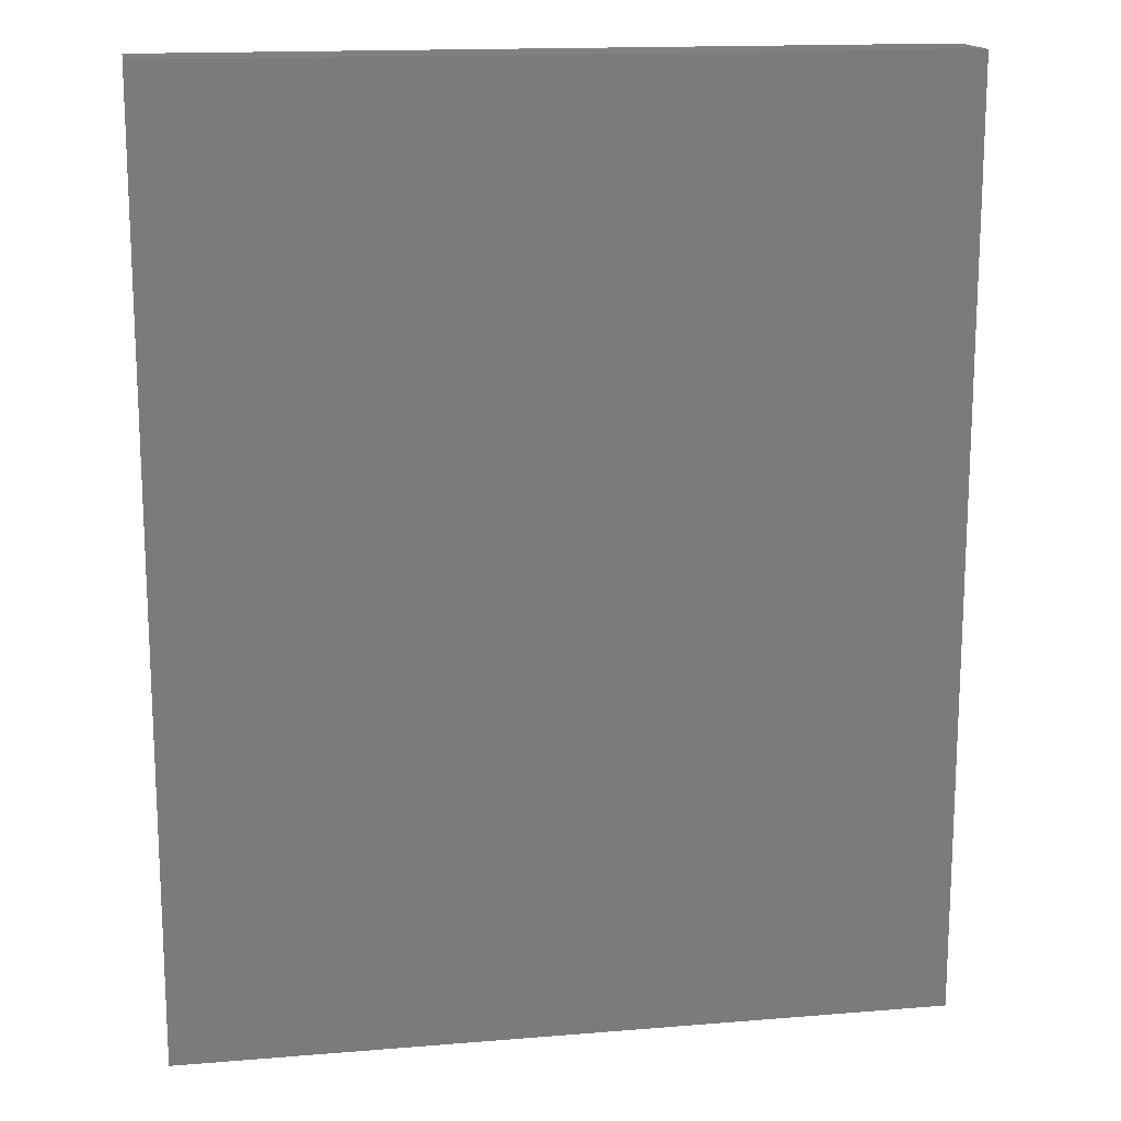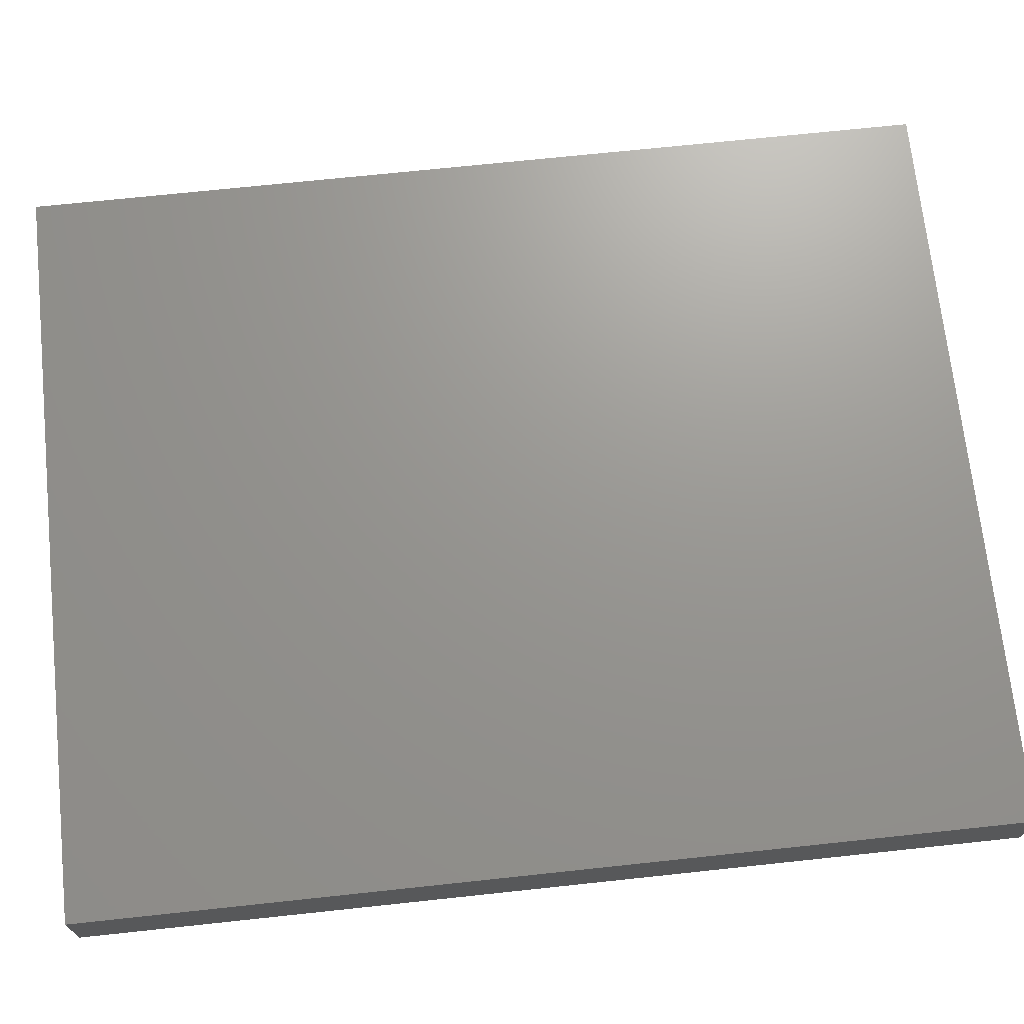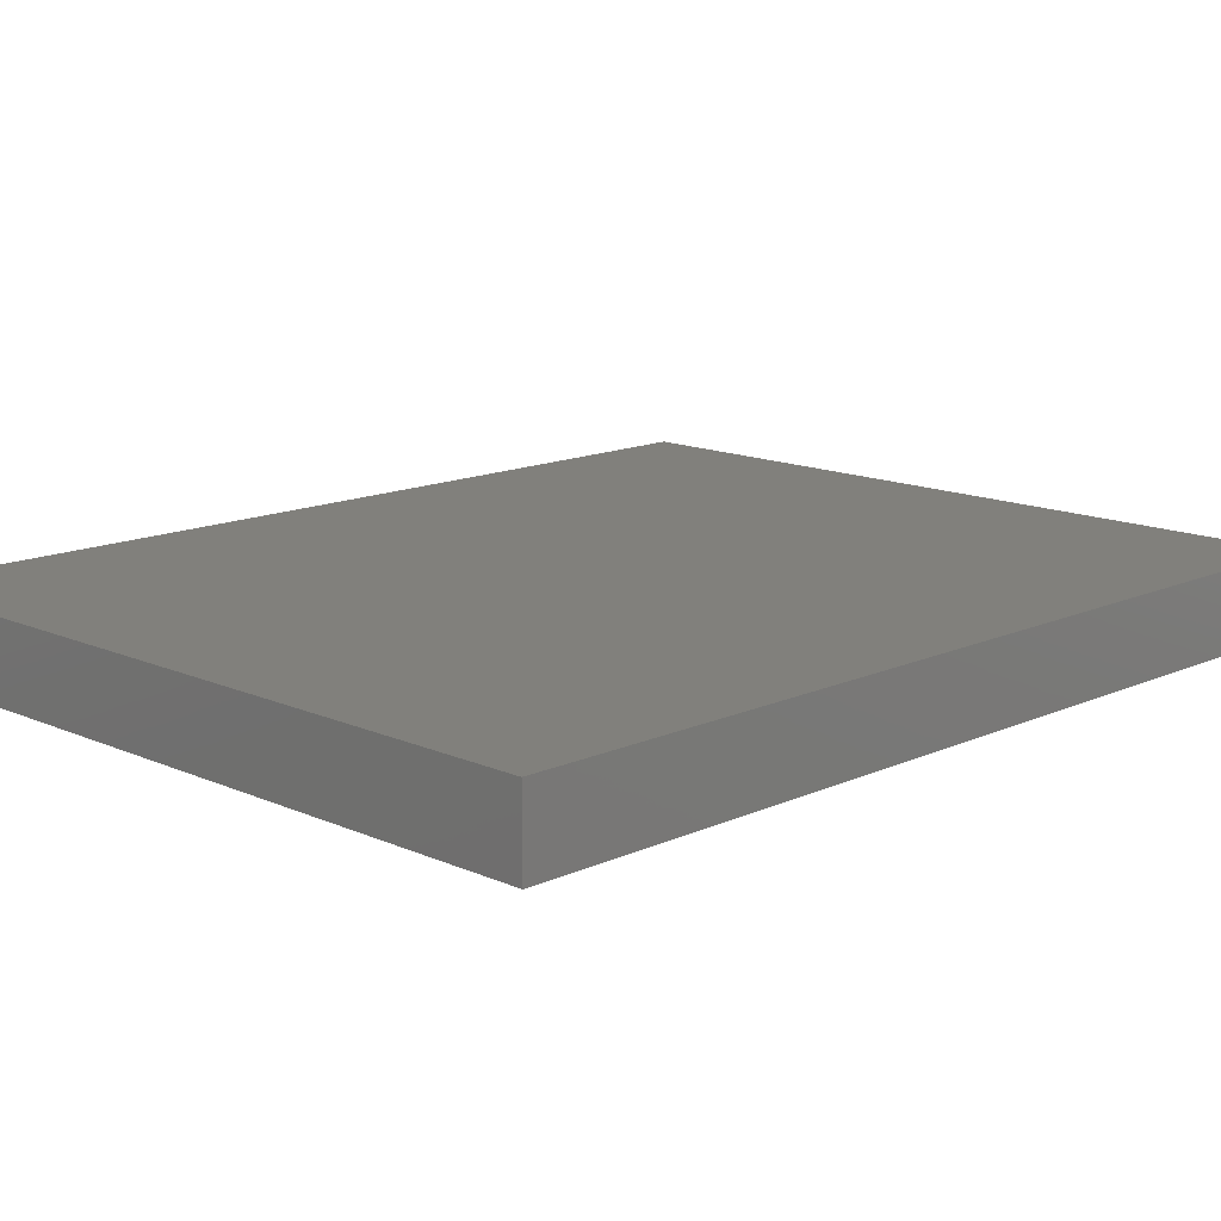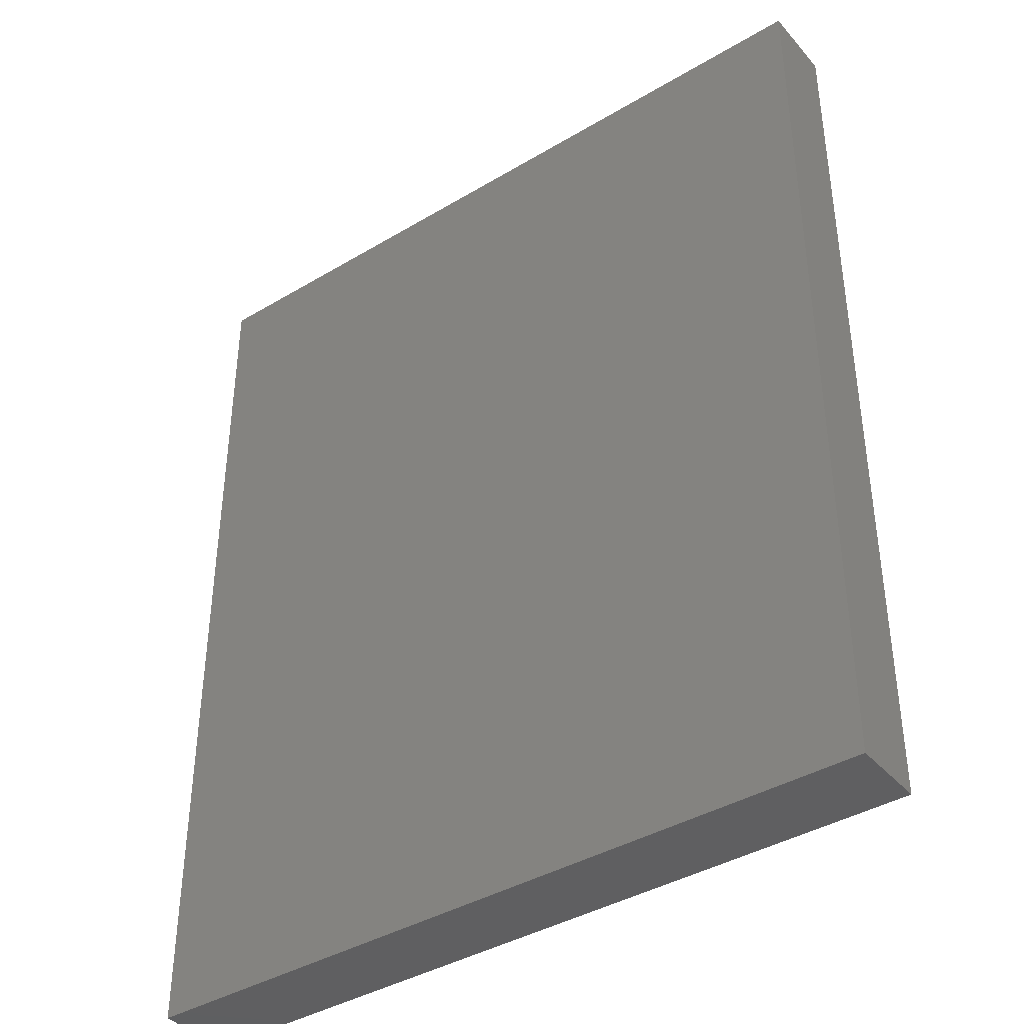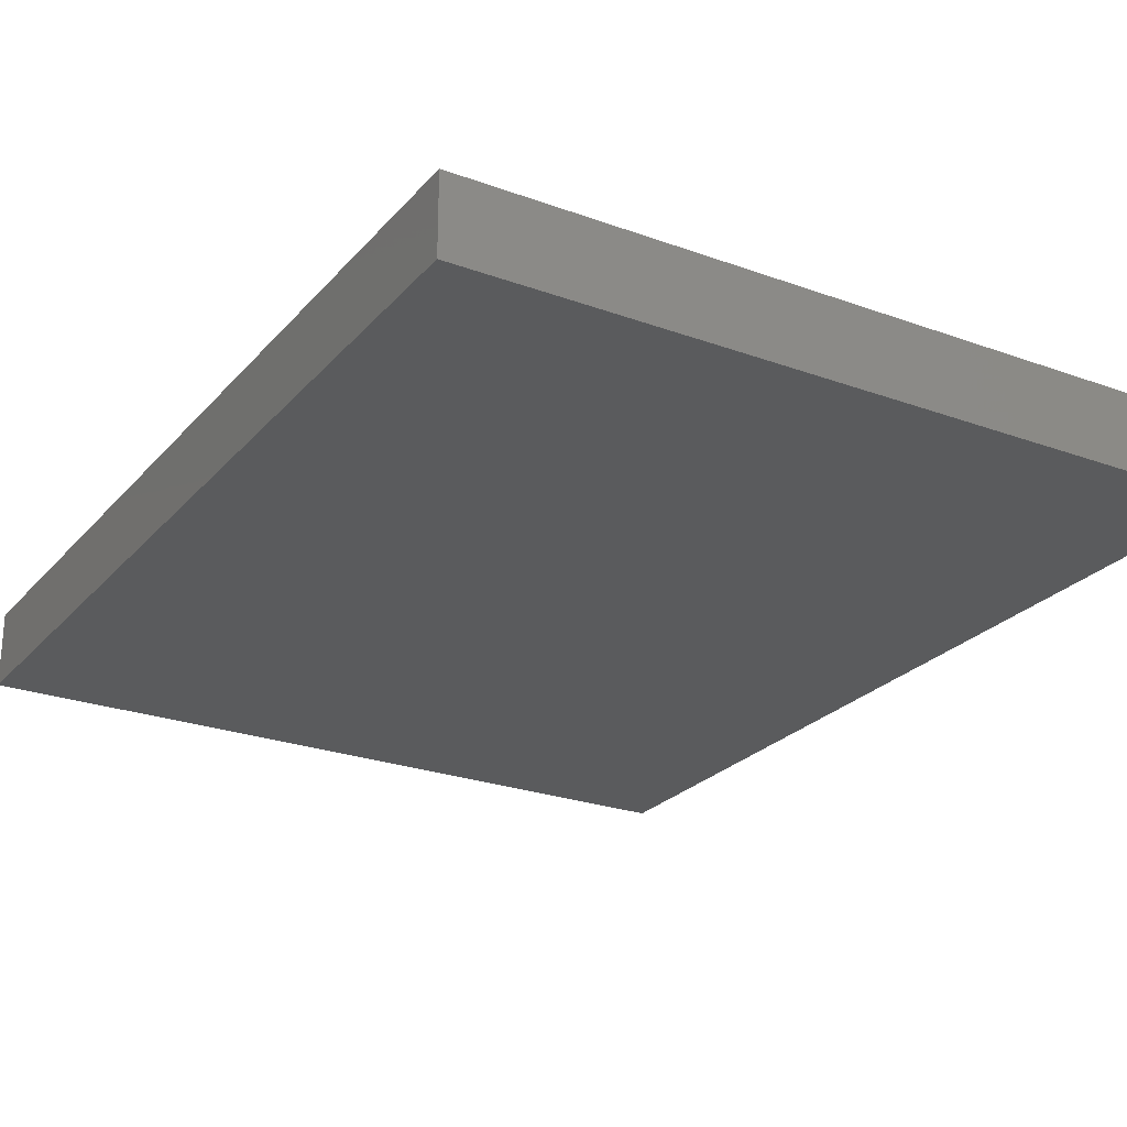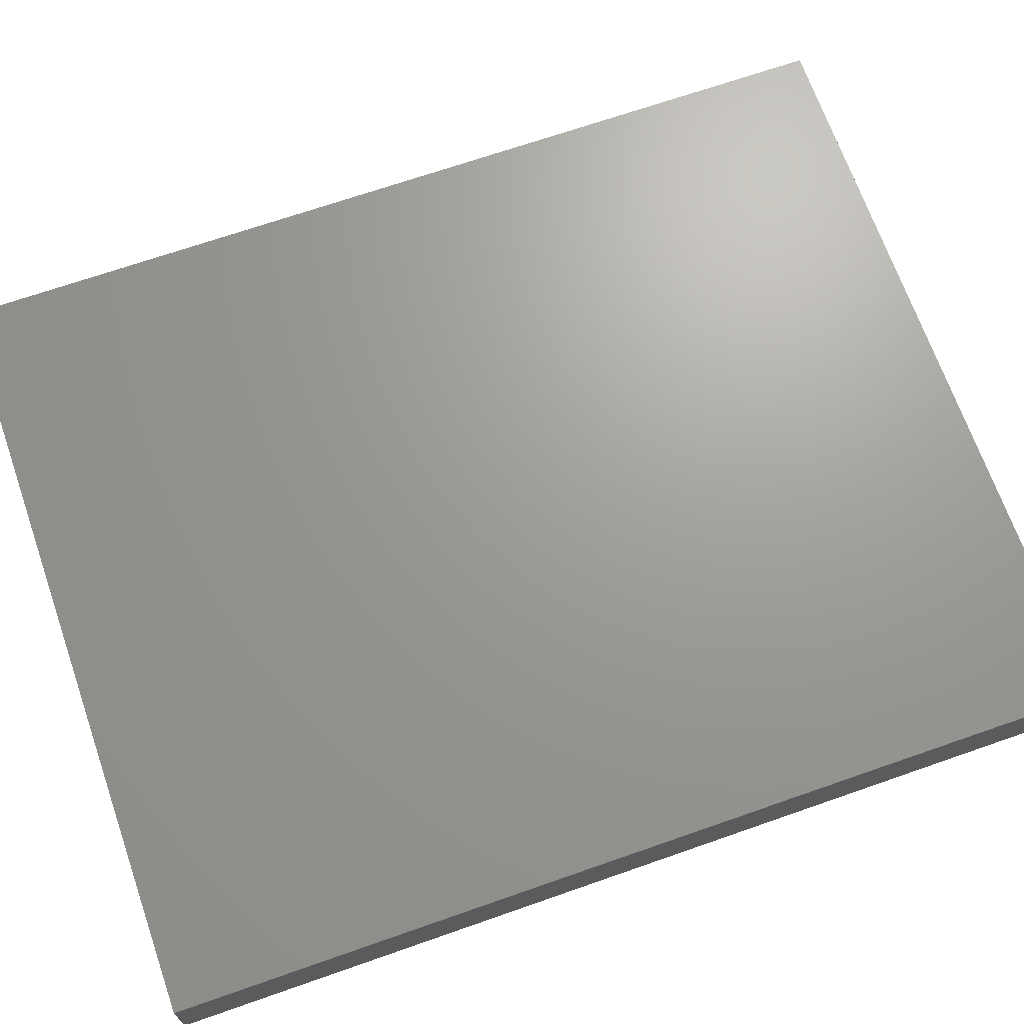
<metadata>
{"format":"stl","ext":"stl","renderer":"f3d","projection":"perspective","resolution":1024,"background":"white","views":[{"elev":15.6,"azim":170.2,"up":"+Z"},{"elev":70.3,"azim":-96.1,"up":"+Y"},{"elev":13.9,"azim":-135.3,"up":"+Y"},{"elev":-39.8,"azim":36.5,"up":"+Z"},{"elev":-24.9,"azim":149.3,"up":"+Y"},{"elev":68.9,"azim":-109.3,"up":"+Y"}]}
</metadata>
<code>
# stl→obj: 8 verts, 12 faces
v -0.3299 0.512 -0.3372
v 0.3189 0.512 -0.3372
v 0.3189 0.4471 -0.3372
v -0.3299 0.4471 -0.3372
v 0.3189 0.4471 0.4563
v 0.3189 0.512 0.4563
v -0.3299 0.4471 0.4563
v -0.3299 0.512 0.4563
f 1 2 3
f 1 3 4
f 5 3 2
f 5 2 6
f 5 7 4
f 5 4 3
f 8 6 2
f 8 2 1
f 8 1 4
f 8 4 7
f 8 7 5
f 8 5 6

</code>
